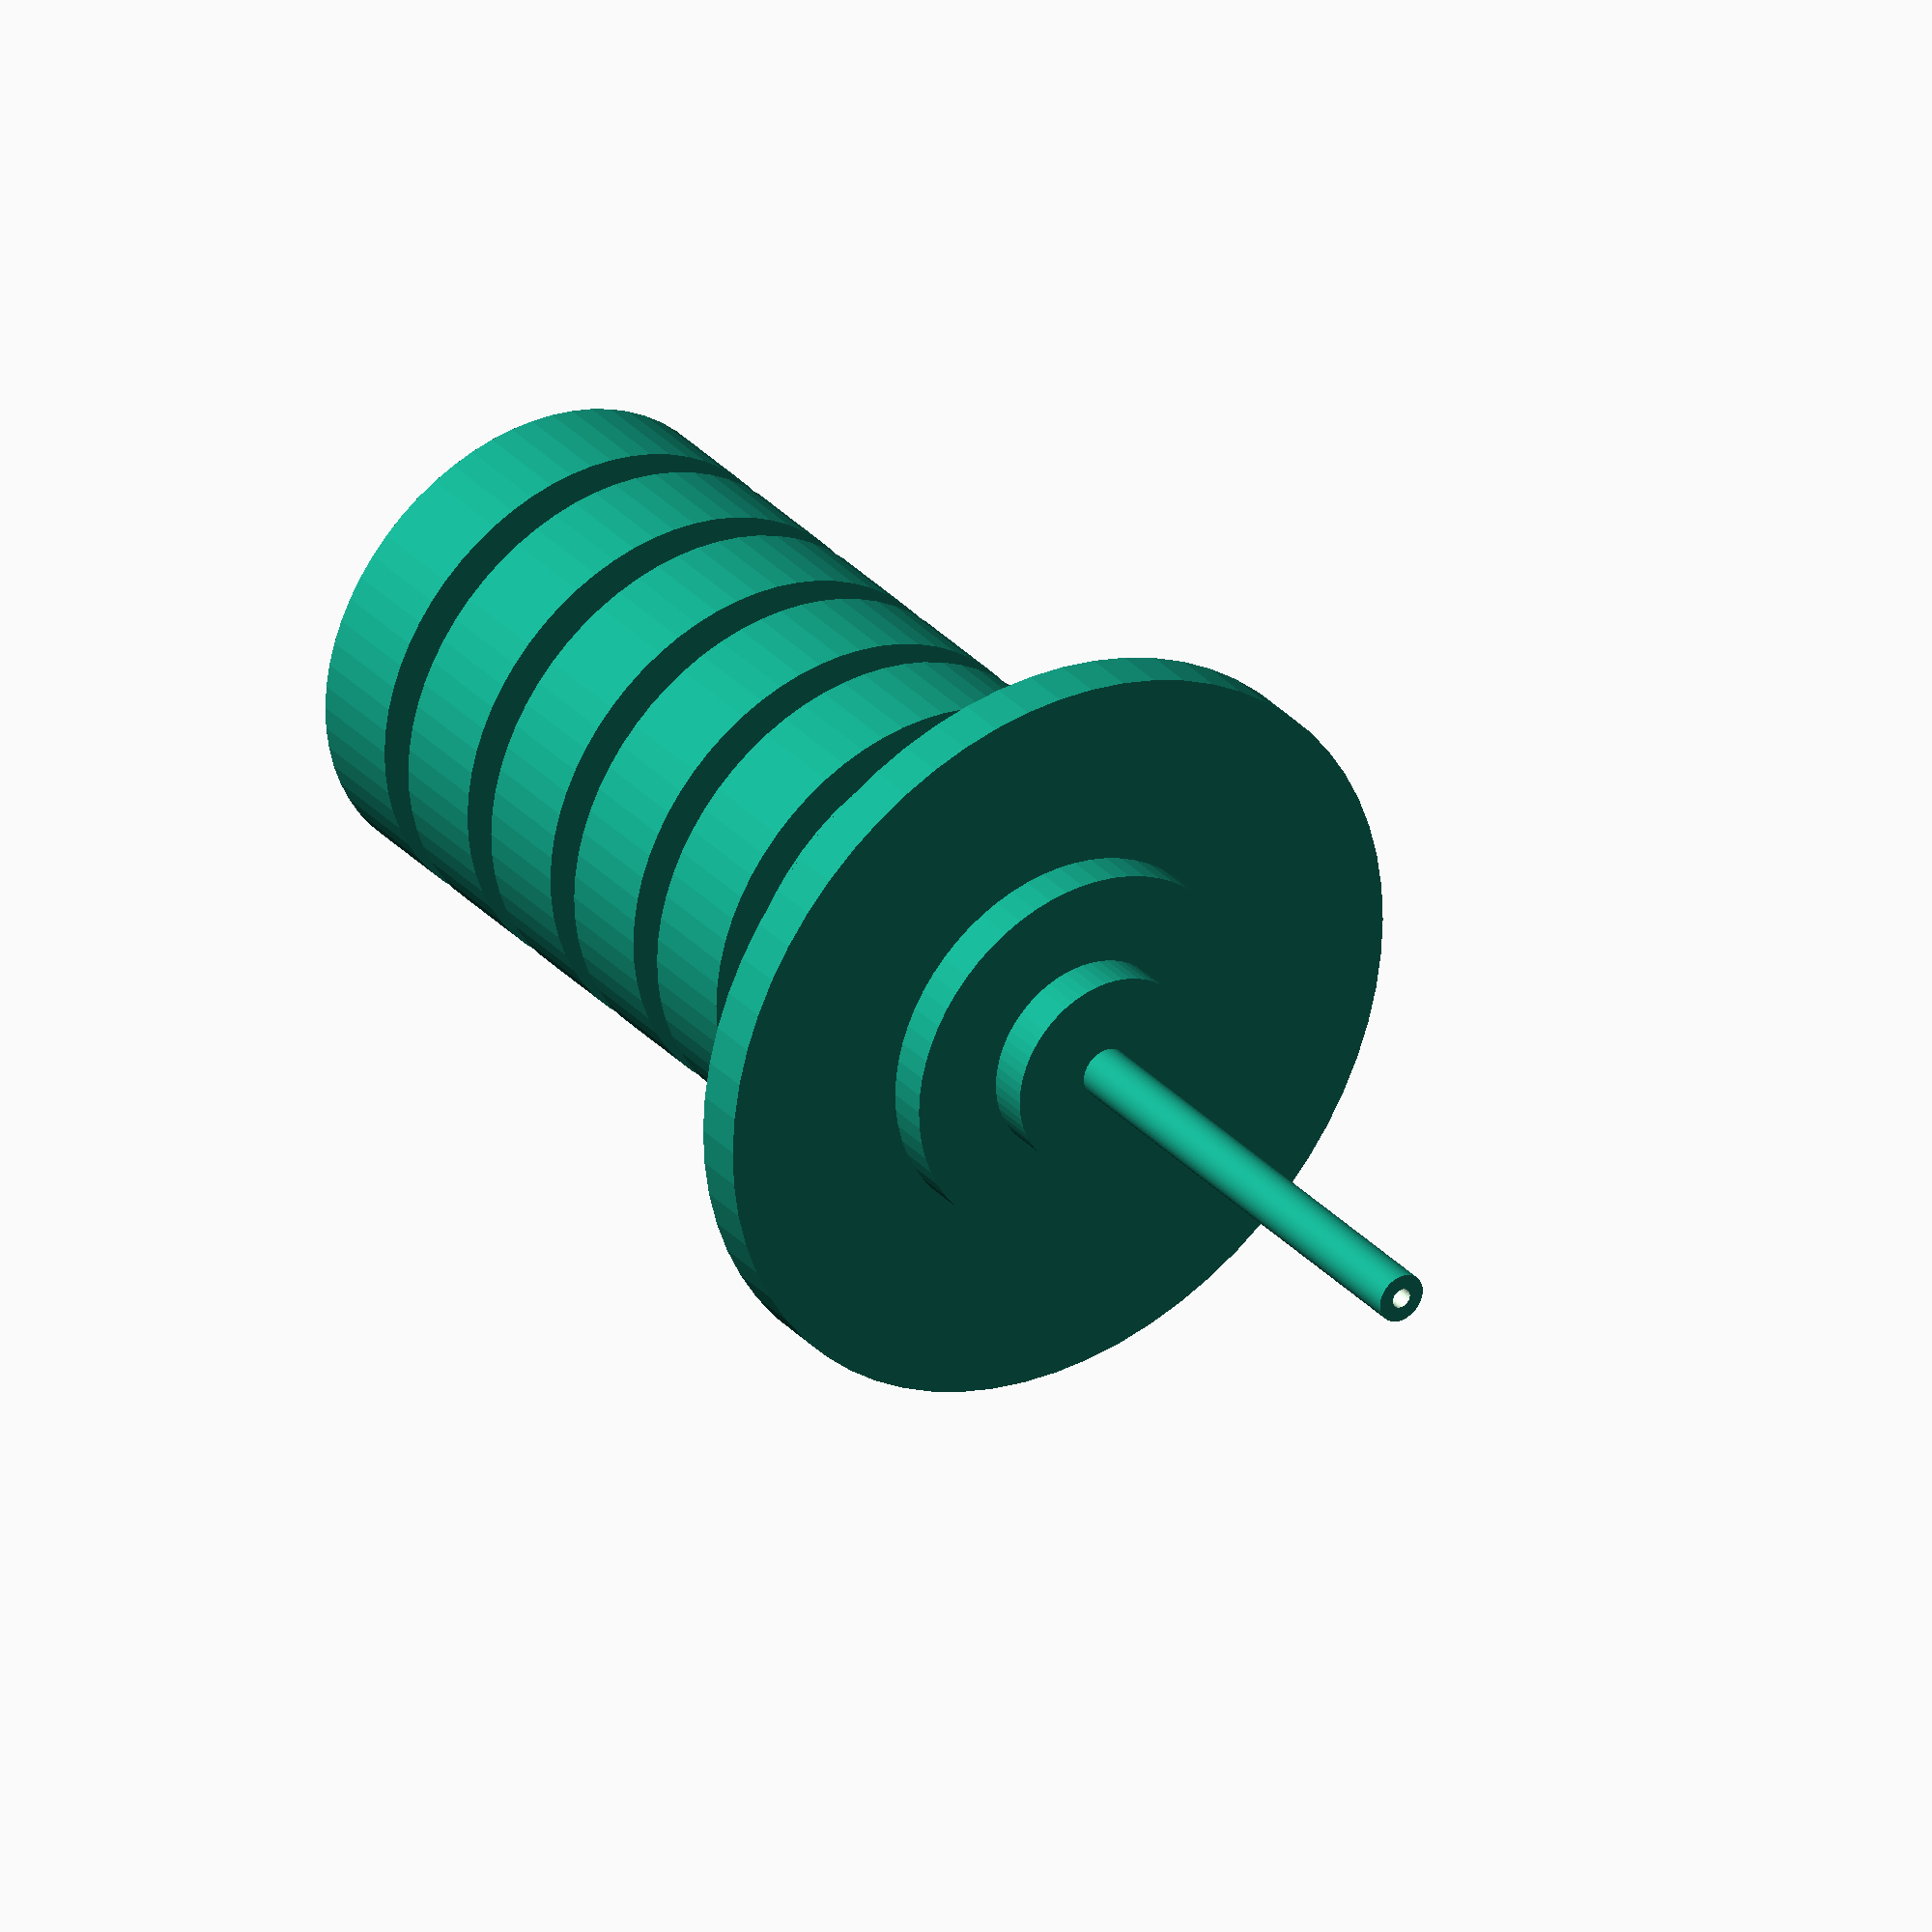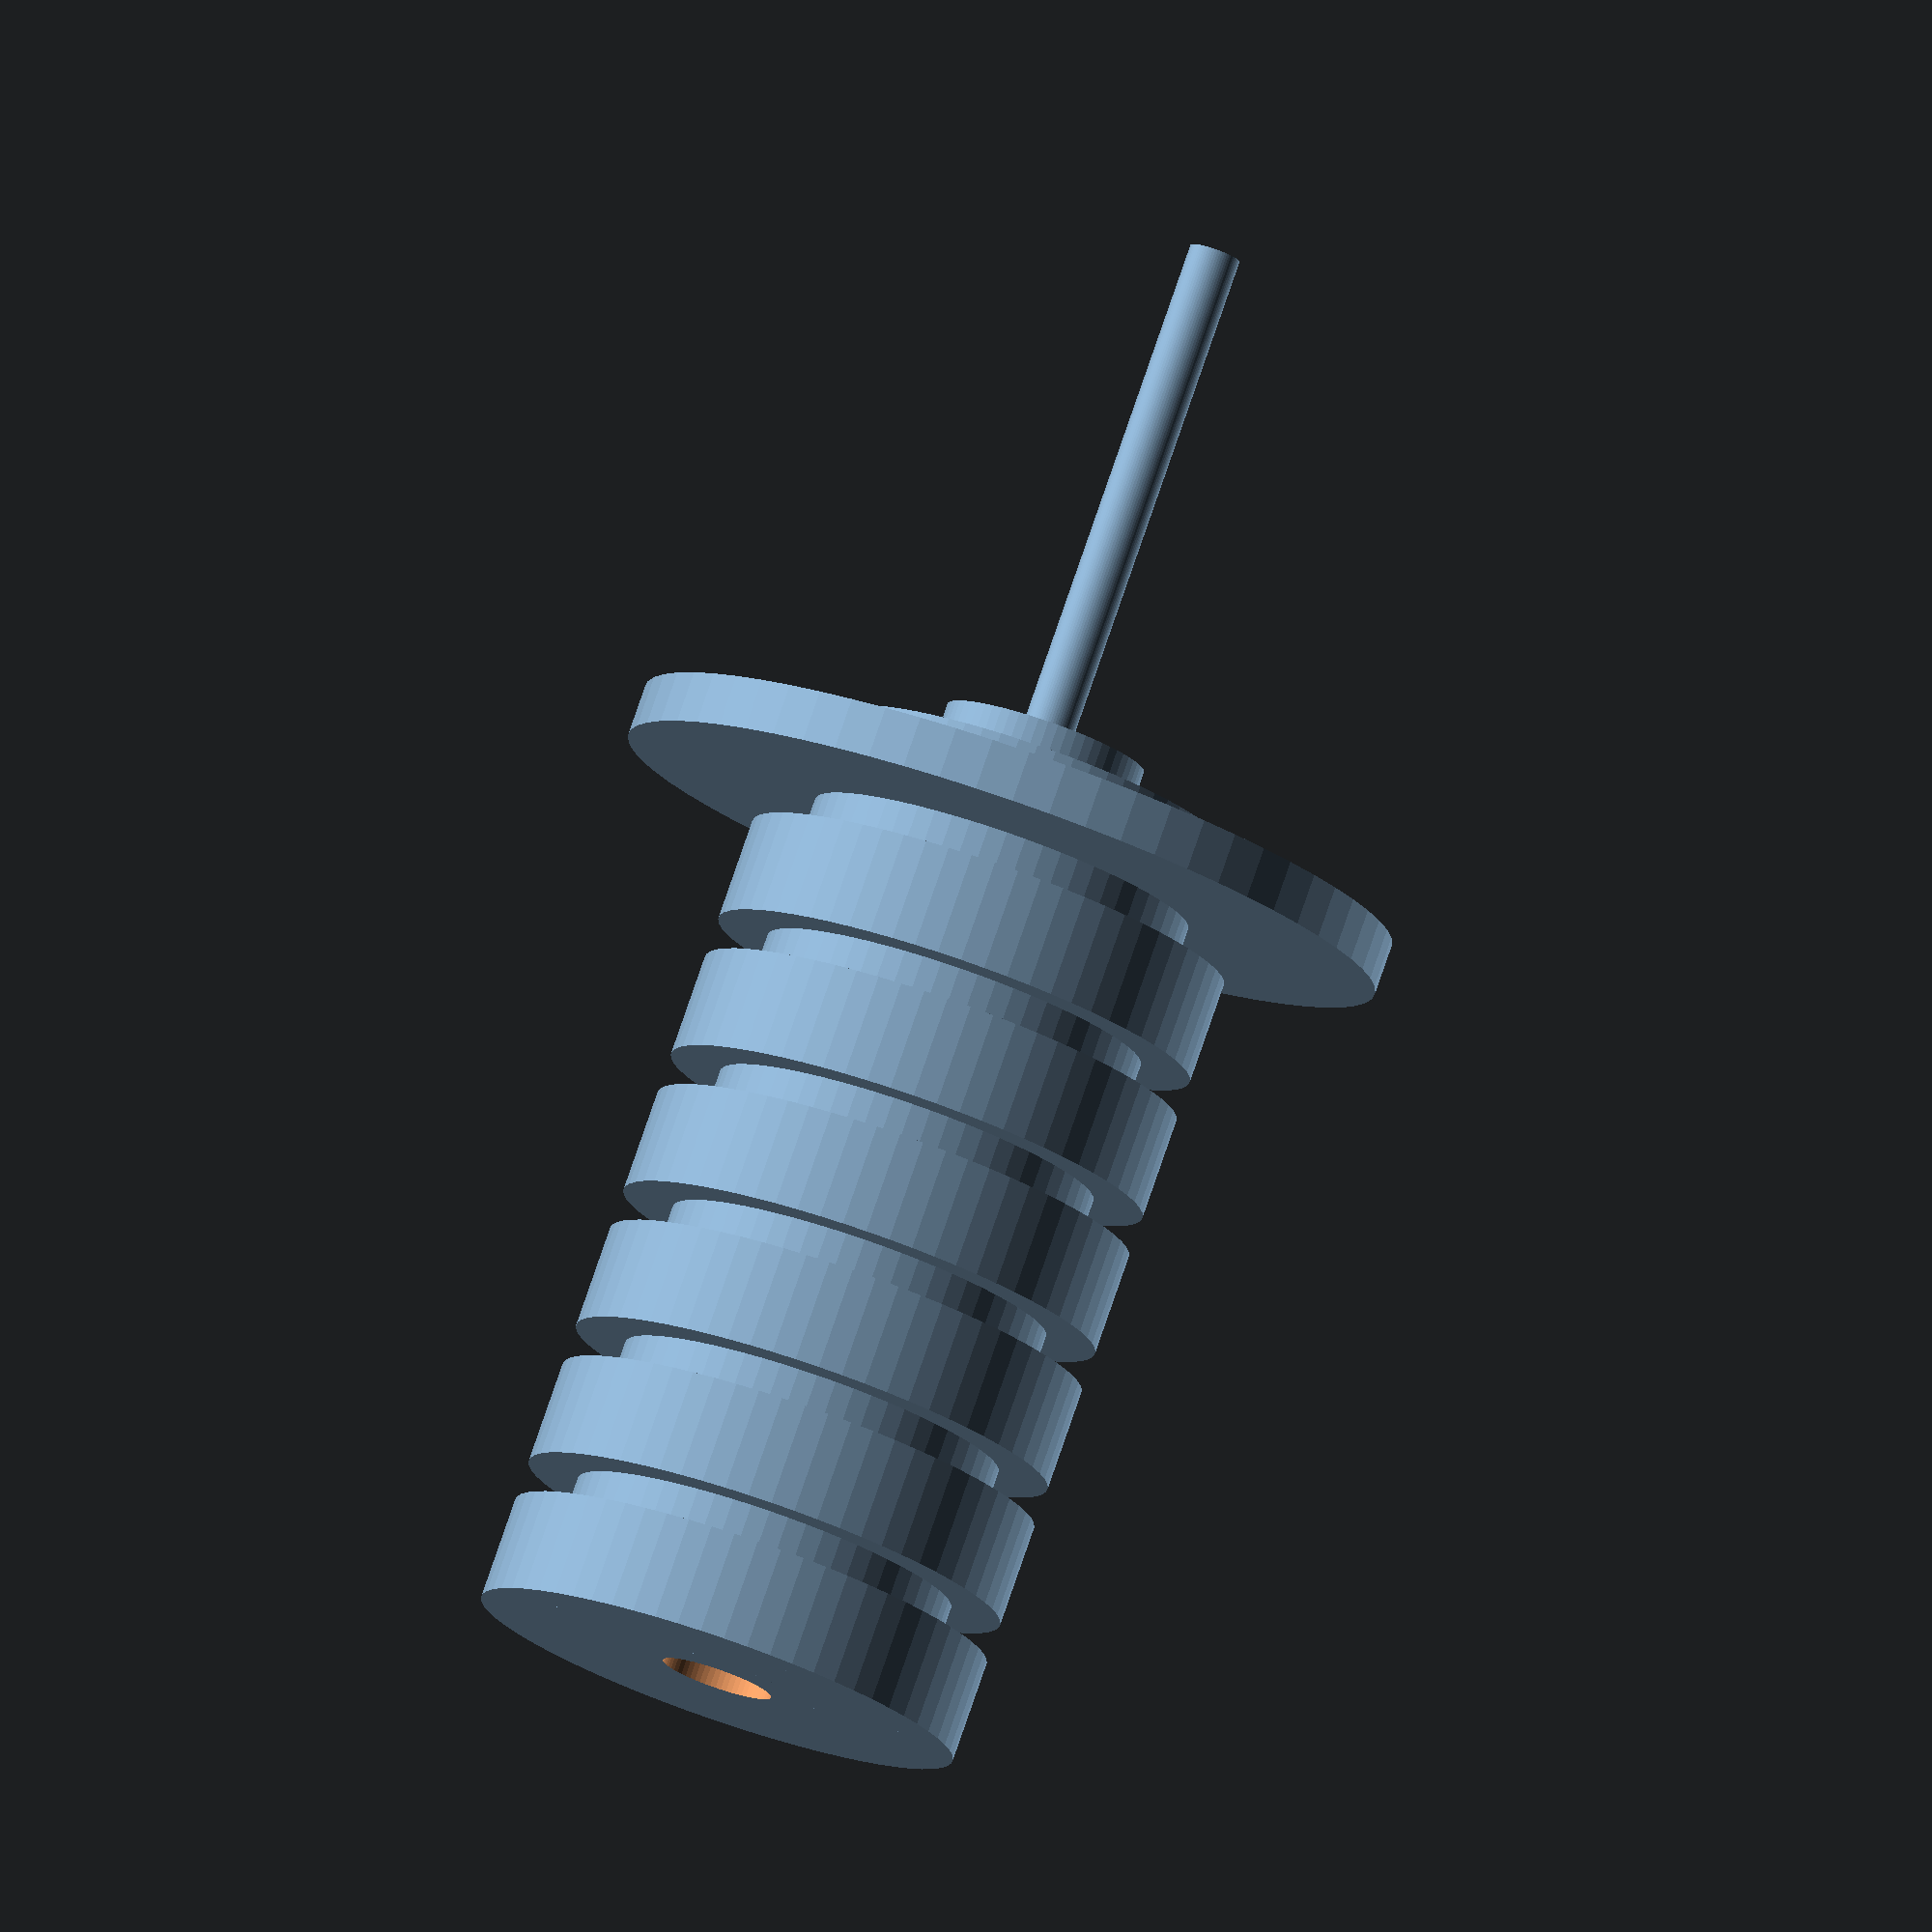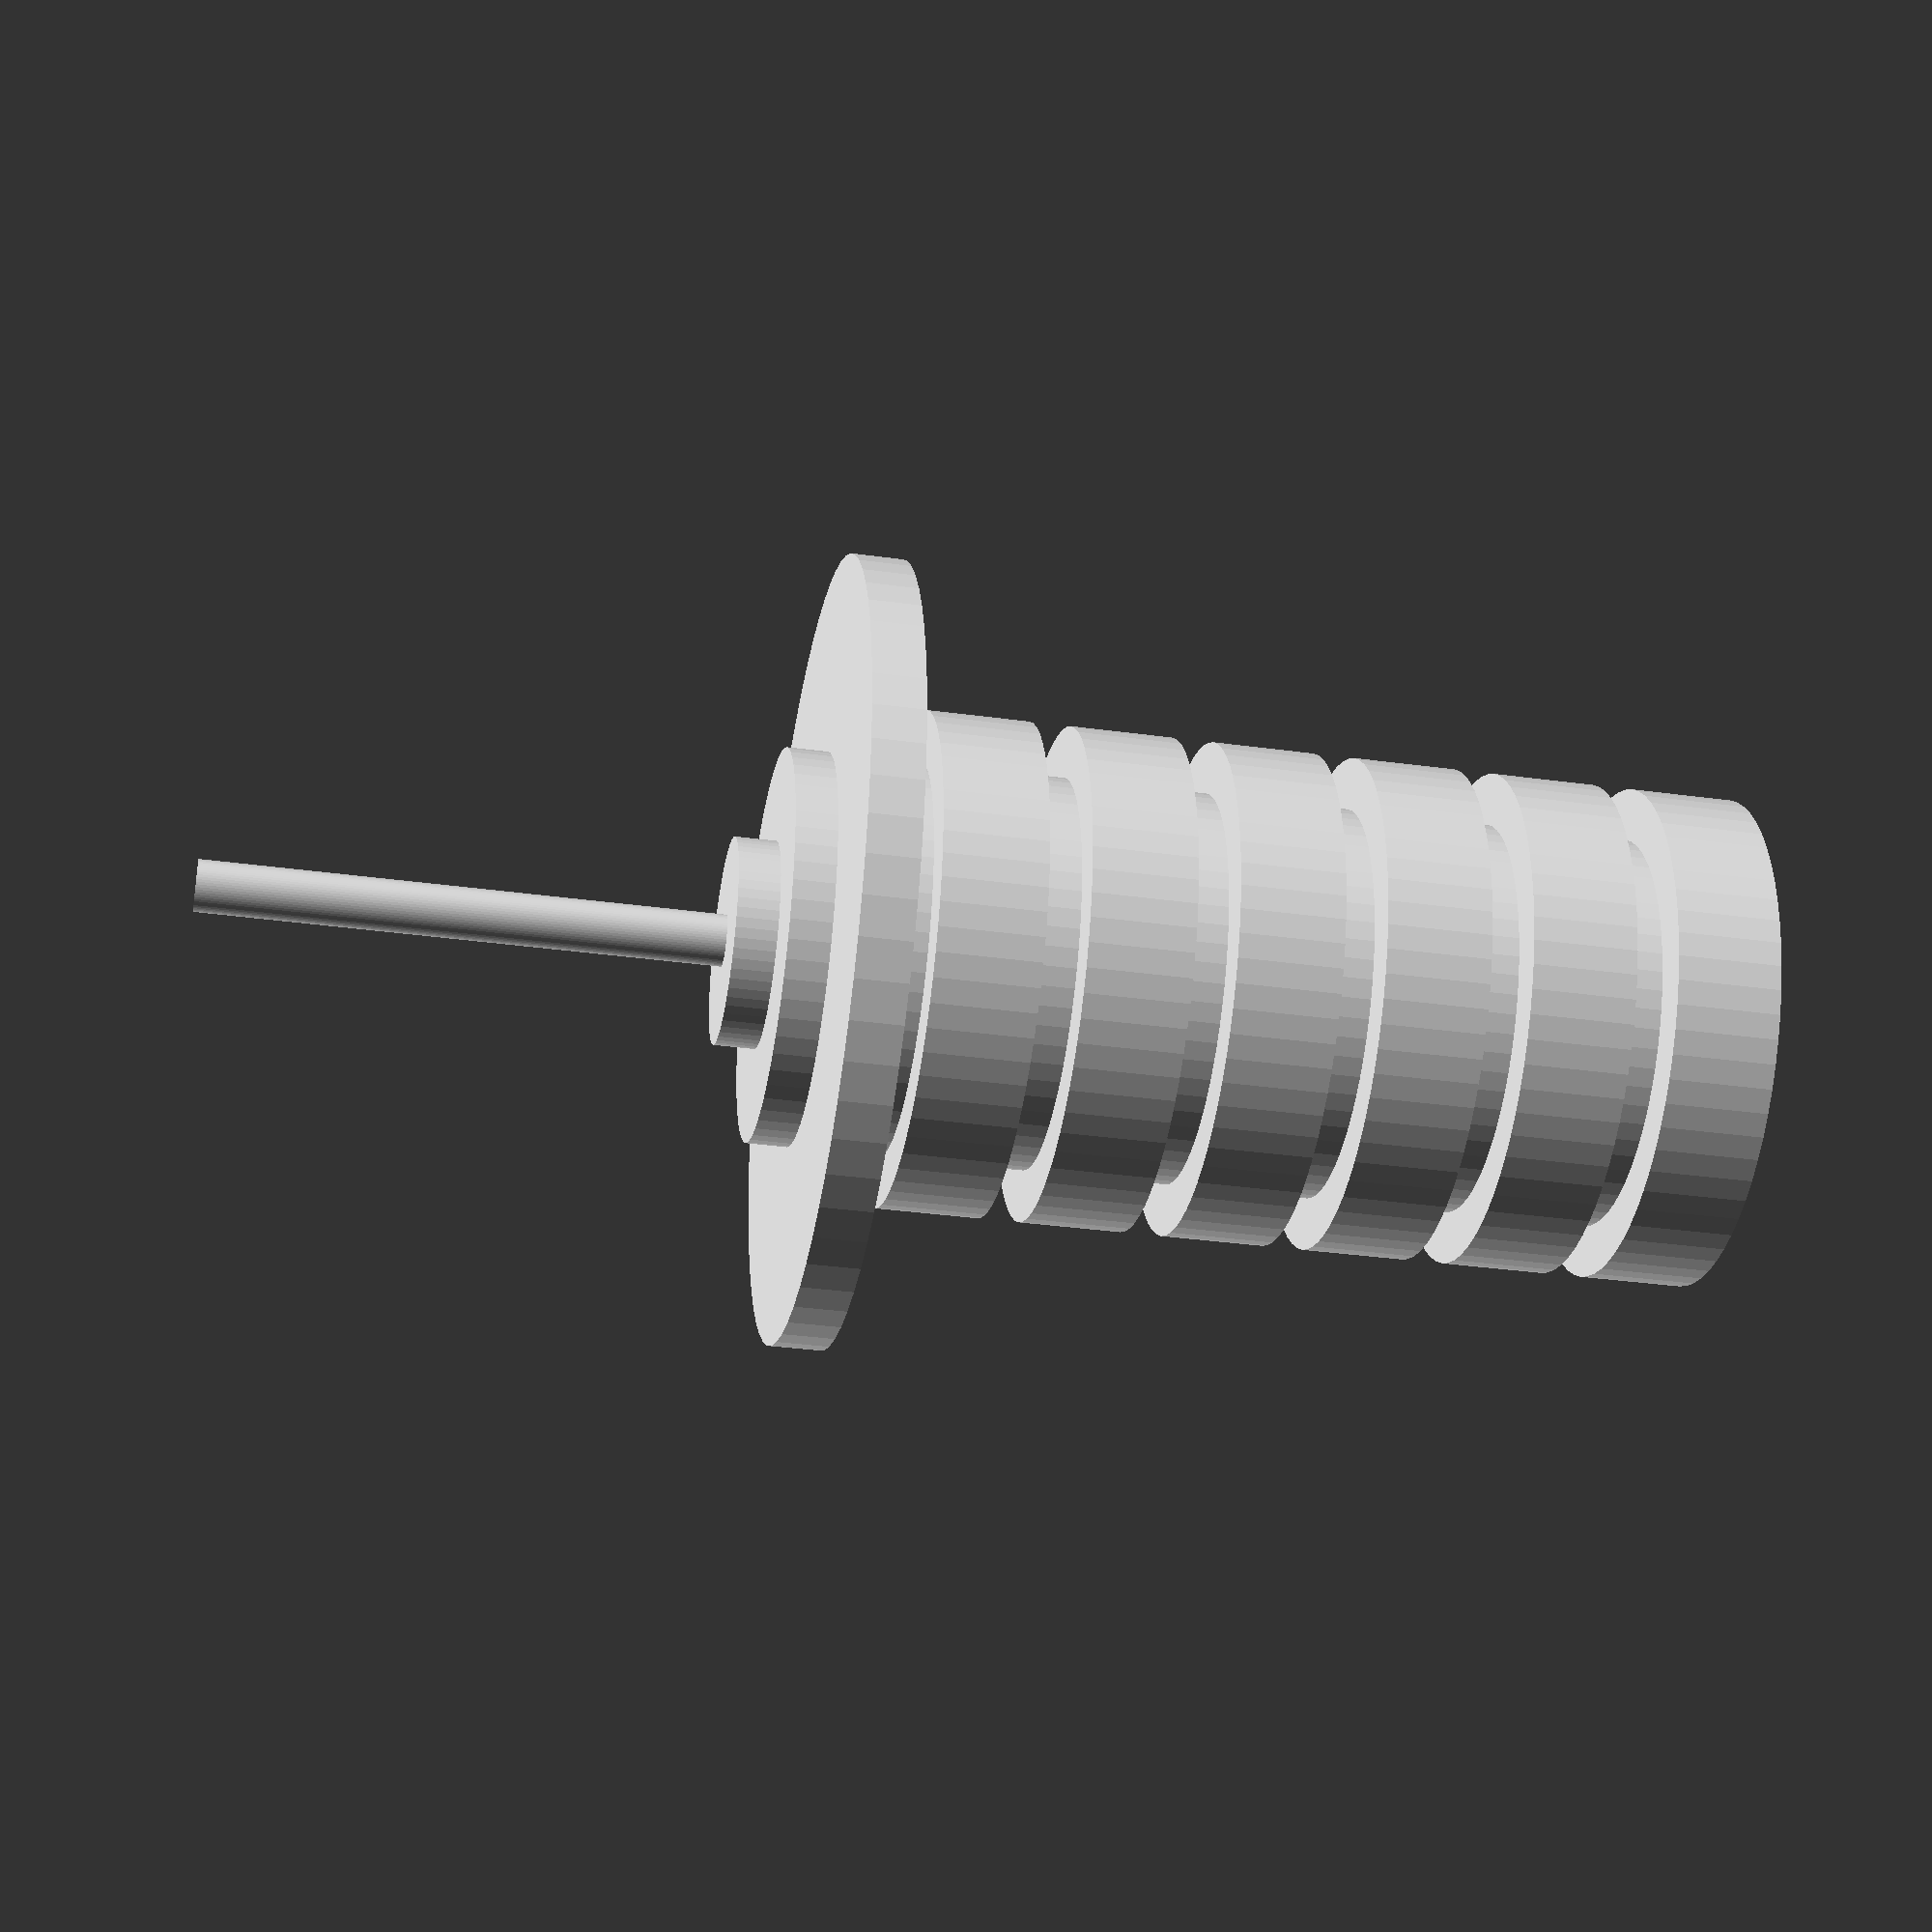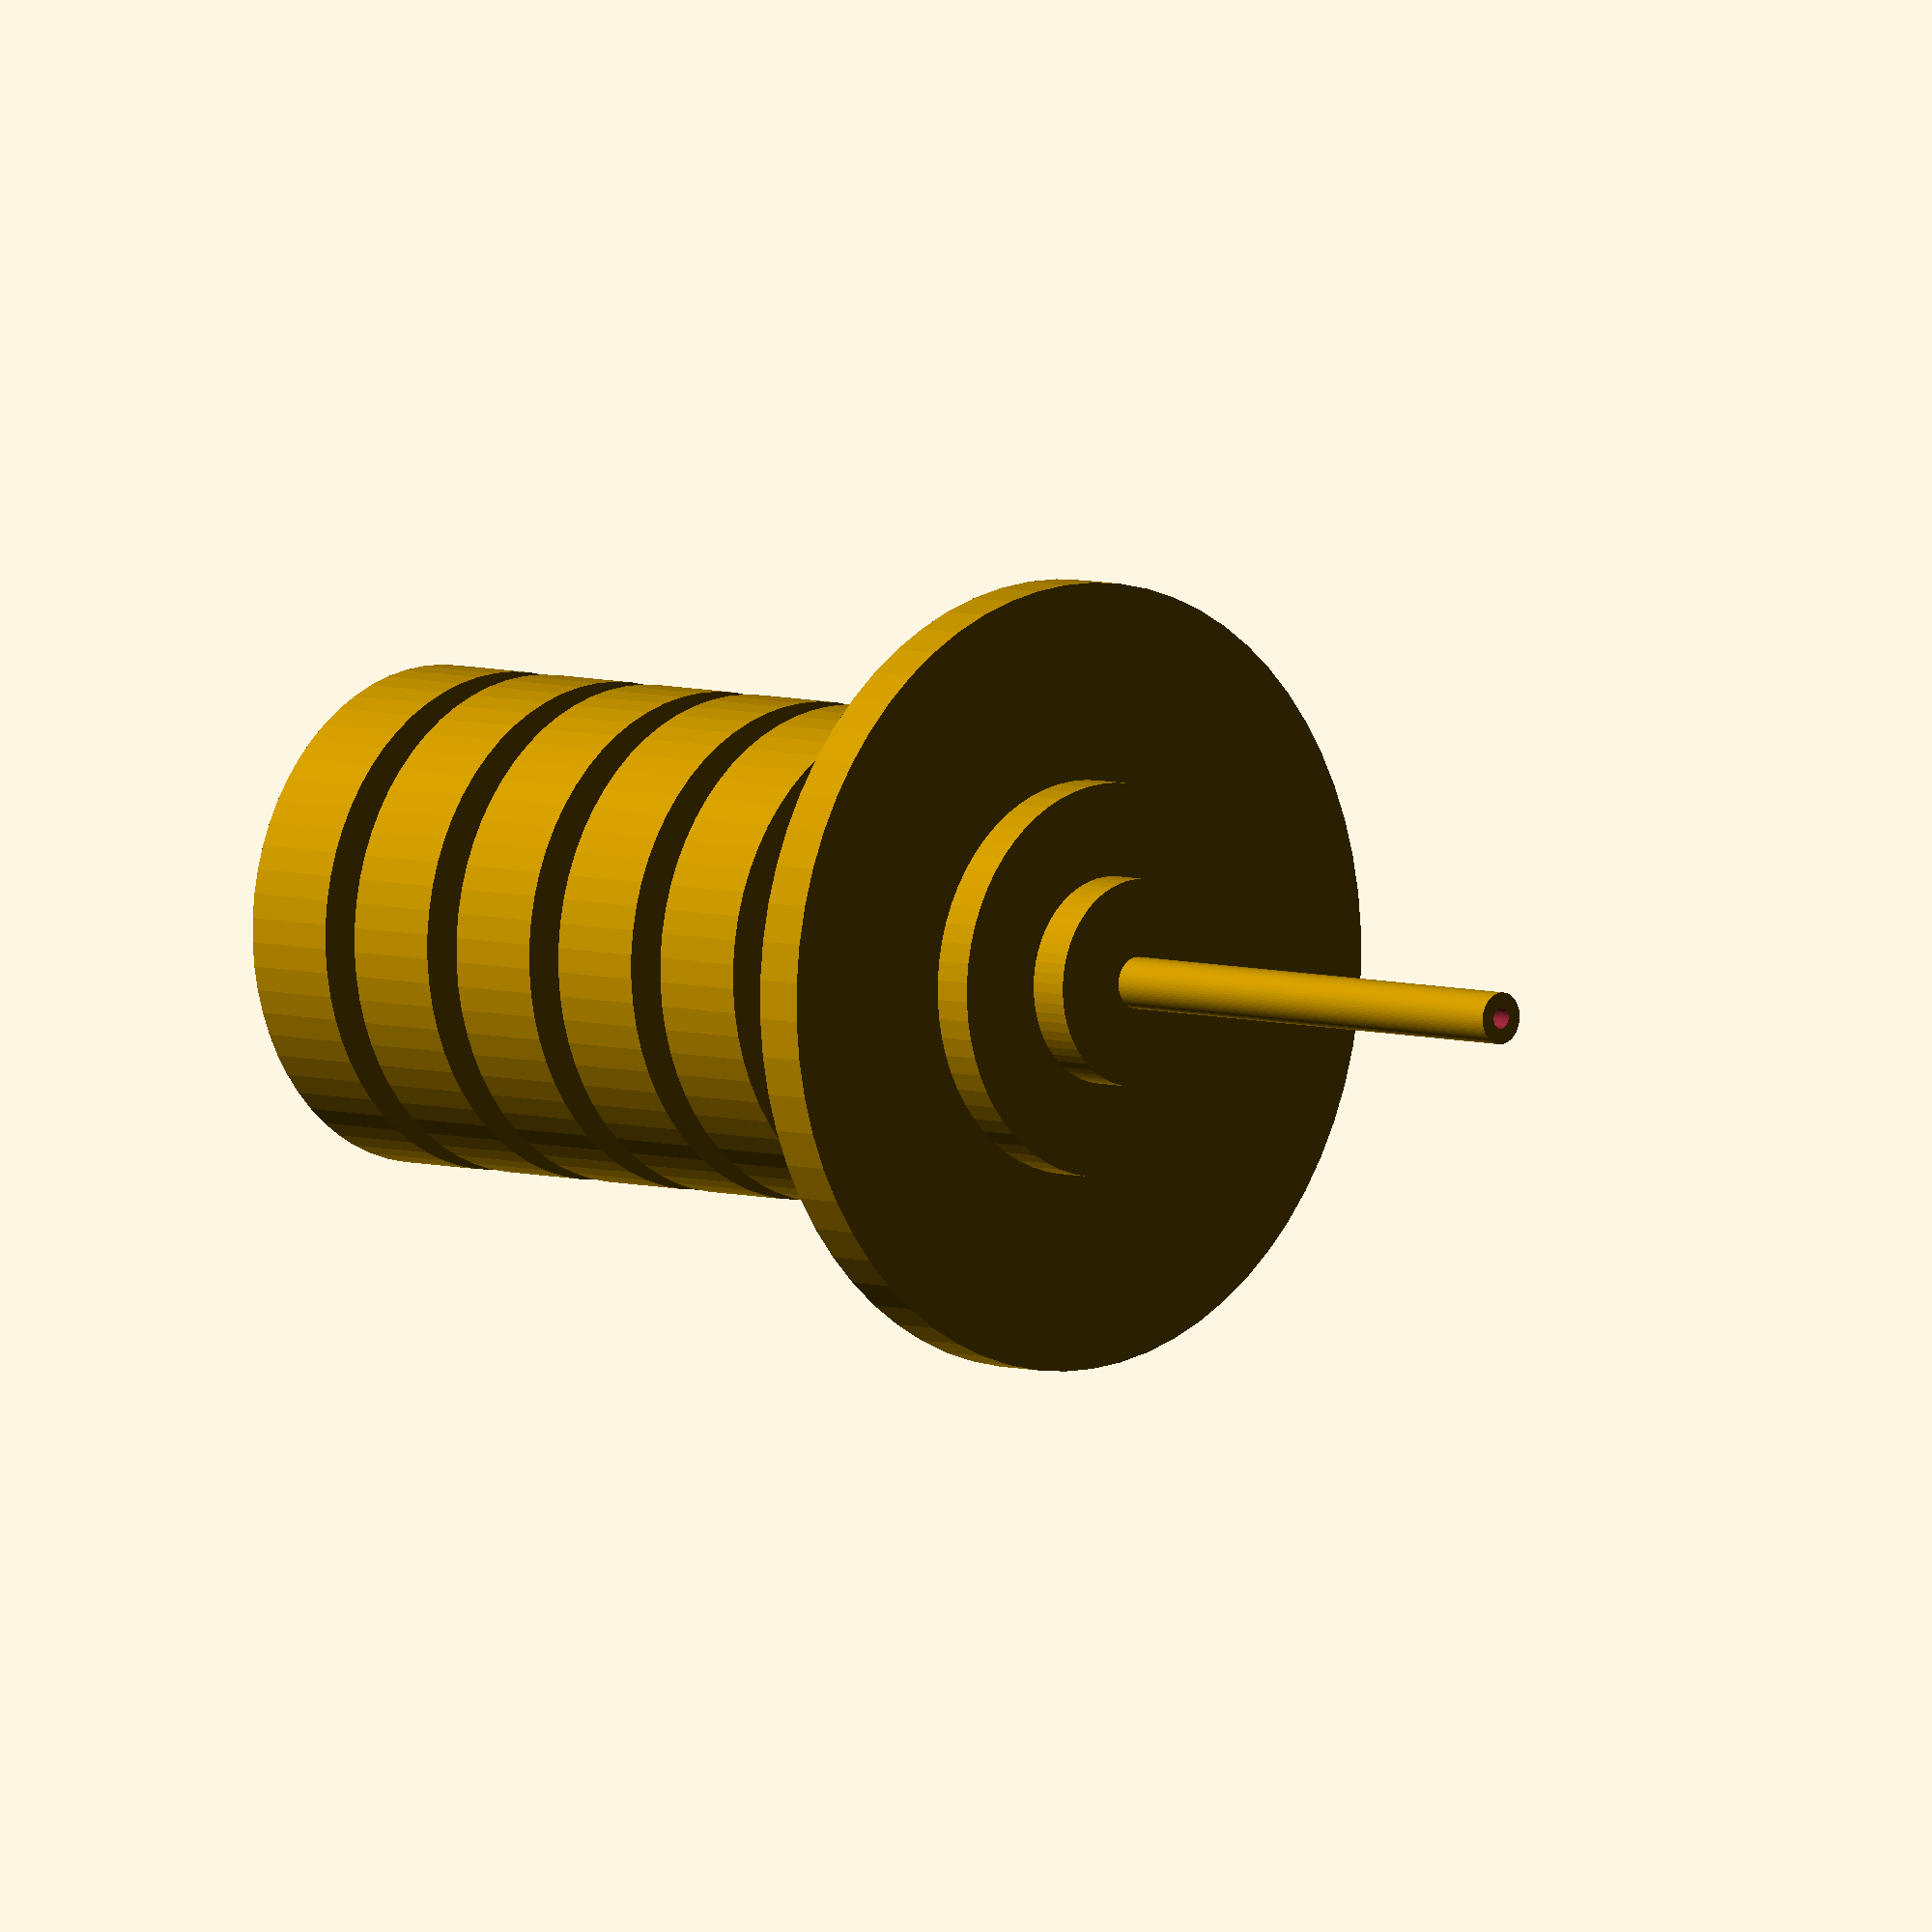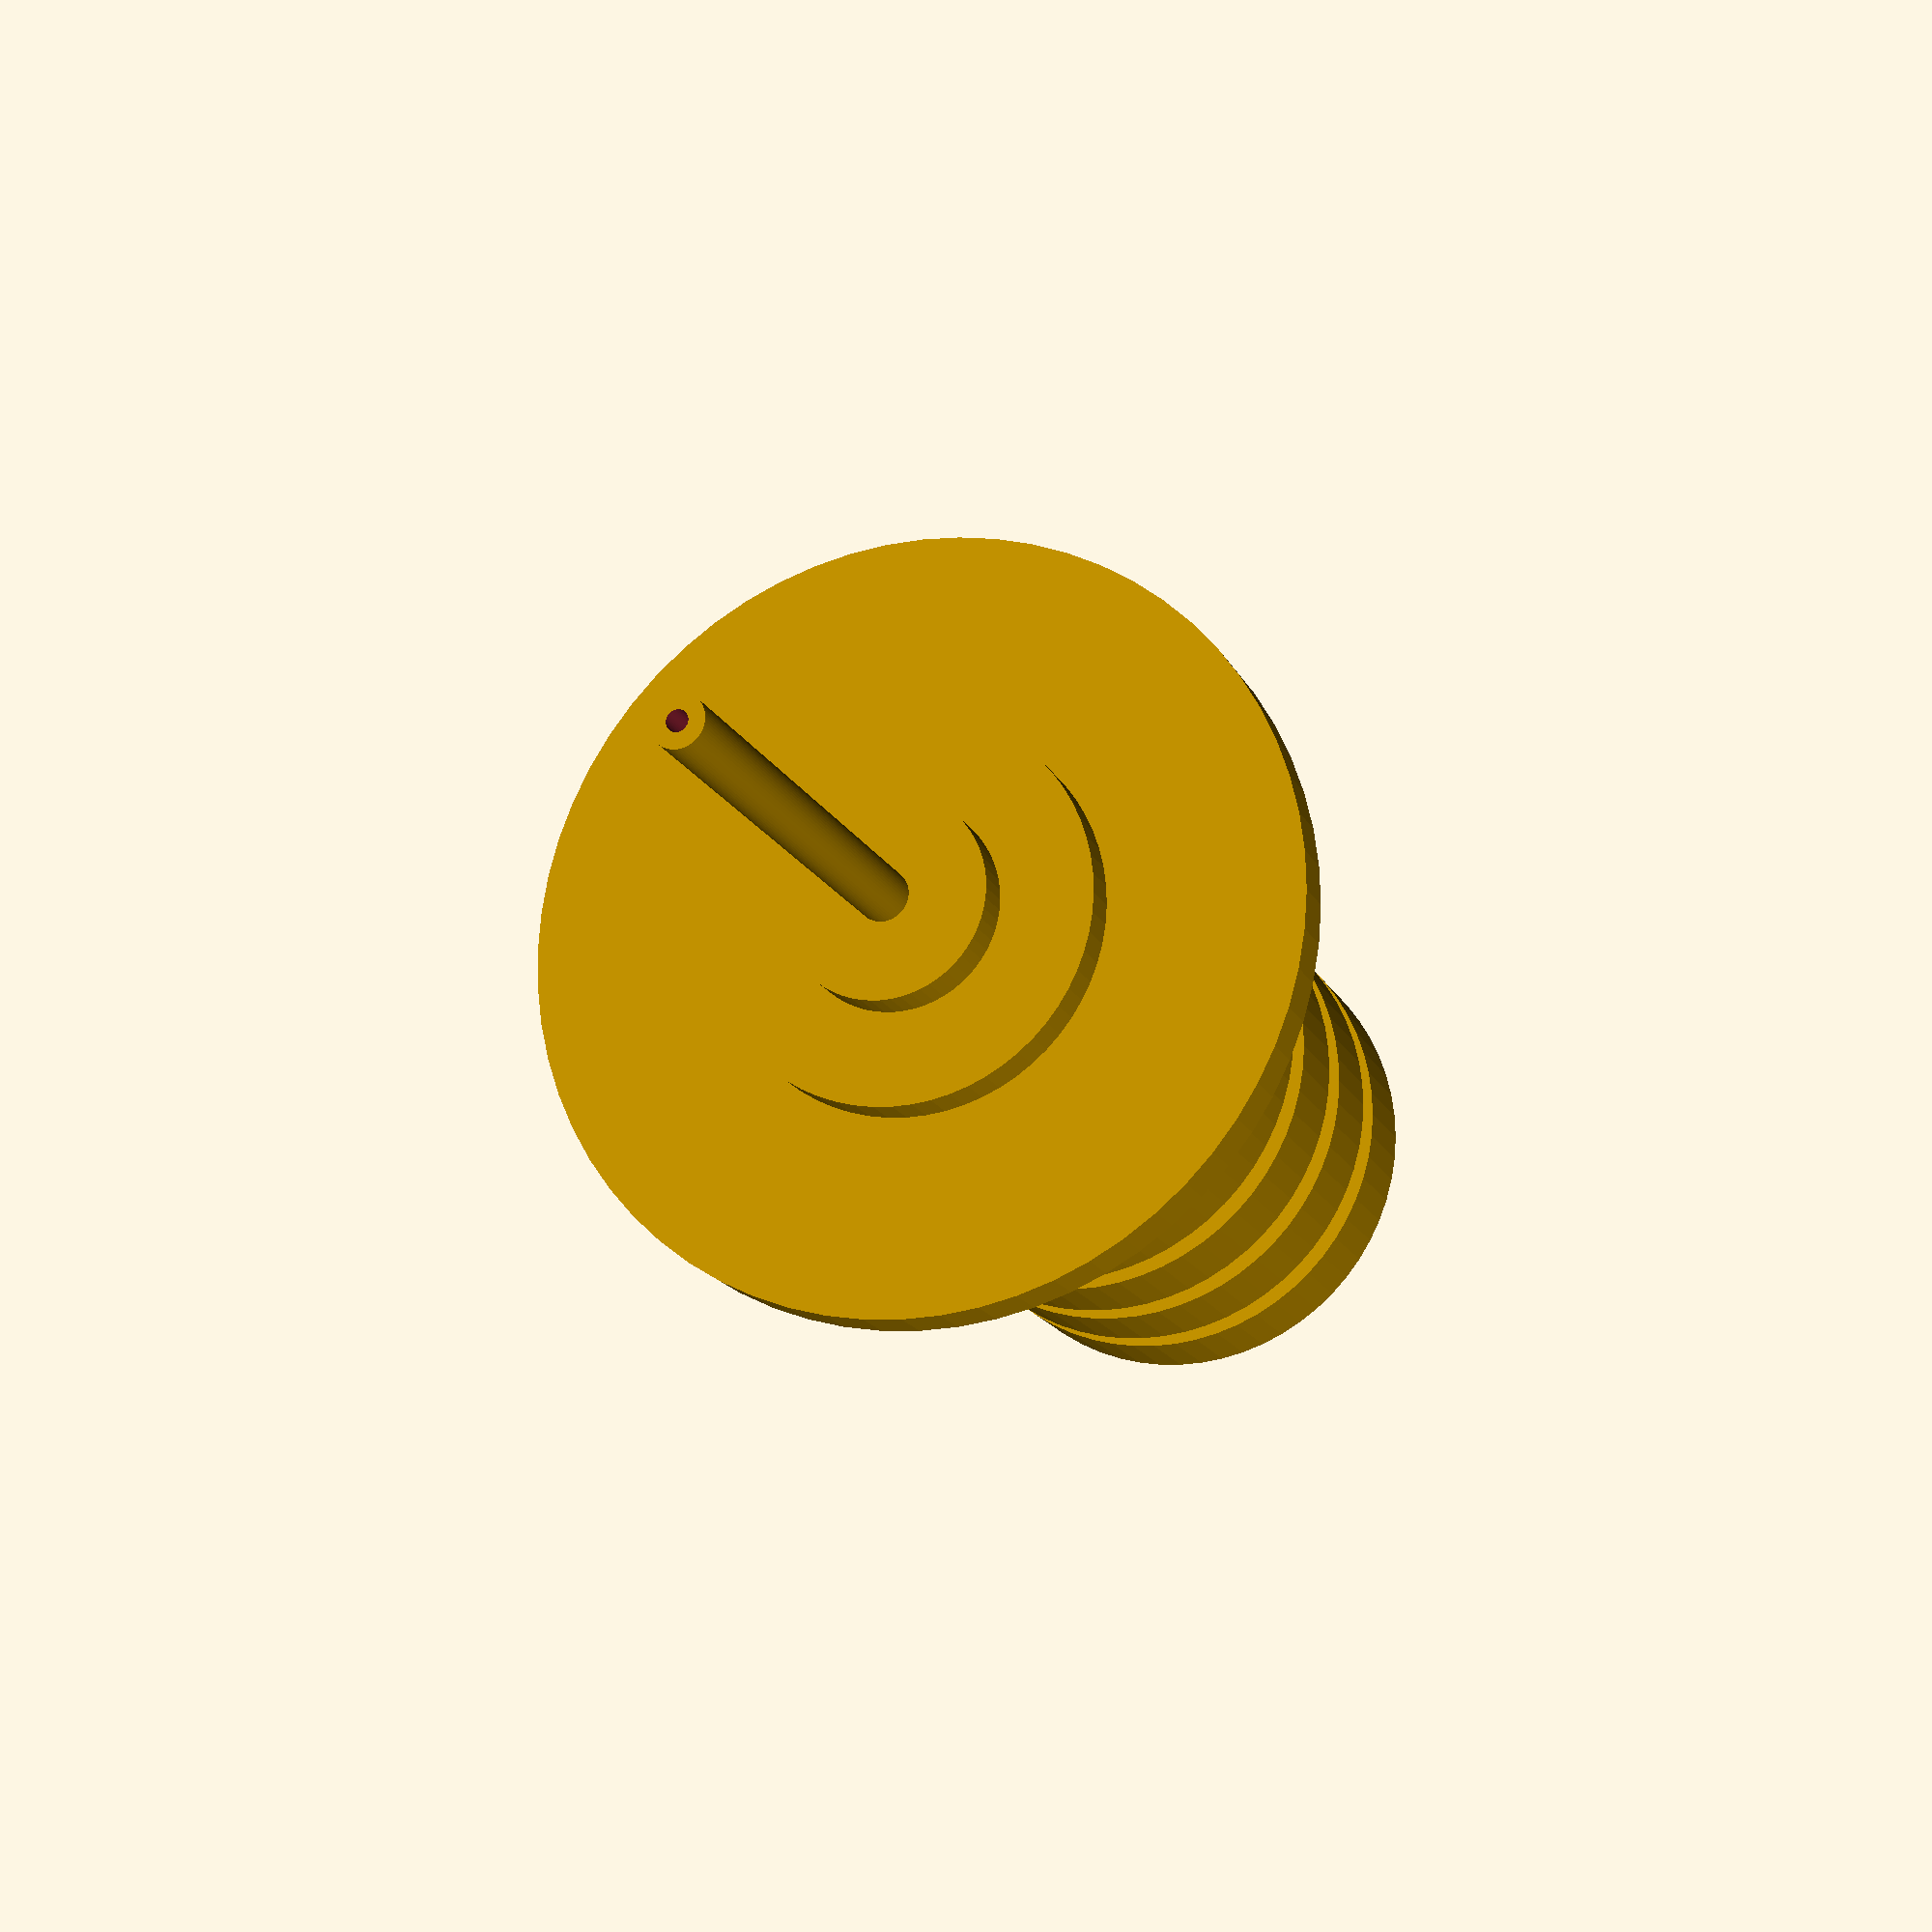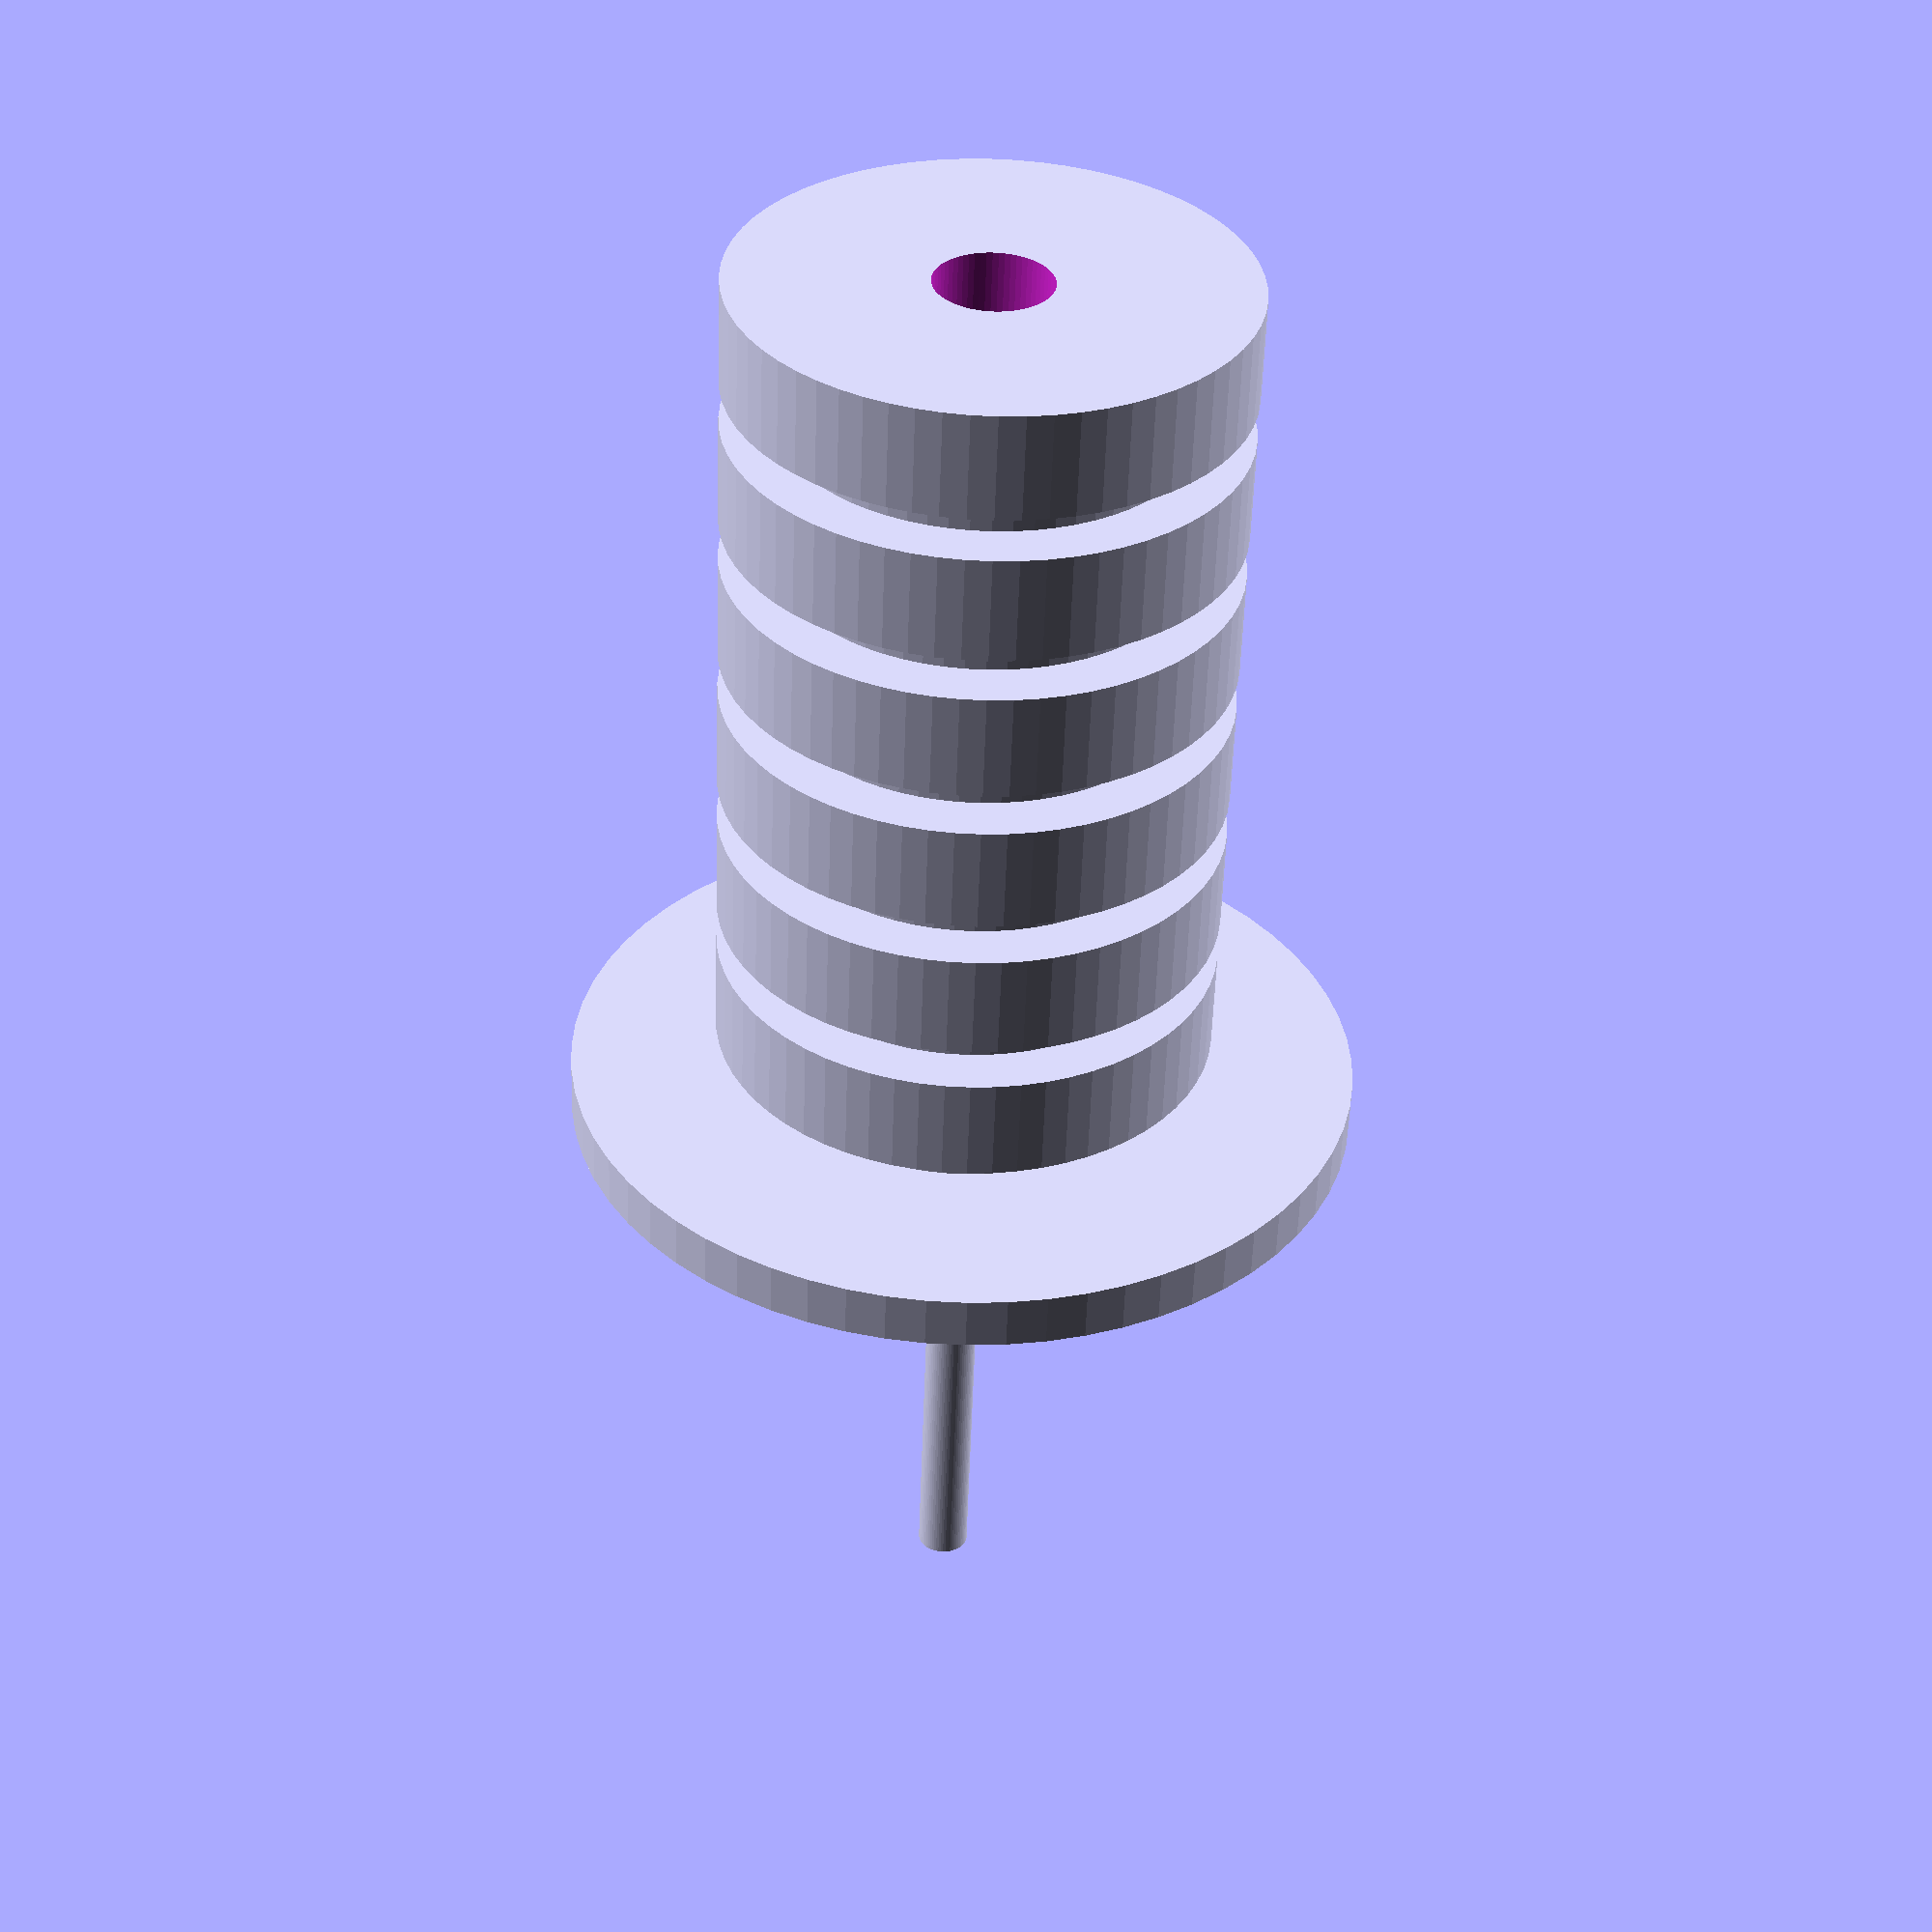
<openscad>
$fn=64;

module outer_tower() {
  for (i = [0:5]) {
    translate([0,0,i*14]) {
      cylinder(h = 10, r=24);
    }
  }
  cylinder(h = 14*6 + 5 + 4, r=19);
  cylinder(h = 14*6 + 5 + 4 + 4, r=10);
  cylinder(h = 14*6 + 5 + 4 + 4 + 50, r=2.5);
  // Toit
  translate([0,0,6*14]) {
    cylinder(h = 5, r=38);
  }
}

module tower() {
    difference() {
    outer_tower();
    translate([0,0,-0.1])
      cylinder(h=14*6, r=5.5);
      cylinder(h=200, r=1);
  }
}

// projection(cut=true) rotate([90,0,0]) tower();
// projection(cut=true) translate([0,0,-12]) tower();
tower();
</openscad>
<views>
elev=328.1 azim=259.1 roll=325.3 proj=o view=wireframe
elev=99.8 azim=352.7 roll=341.0 proj=o view=solid
elev=34.8 azim=105.9 roll=79.6 proj=p view=wireframe
elev=174.5 azim=166.0 roll=224.4 proj=o view=wireframe
elev=16.9 azim=52.0 roll=18.9 proj=p view=wireframe
elev=234.4 azim=158.2 roll=1.9 proj=p view=wireframe
</views>
